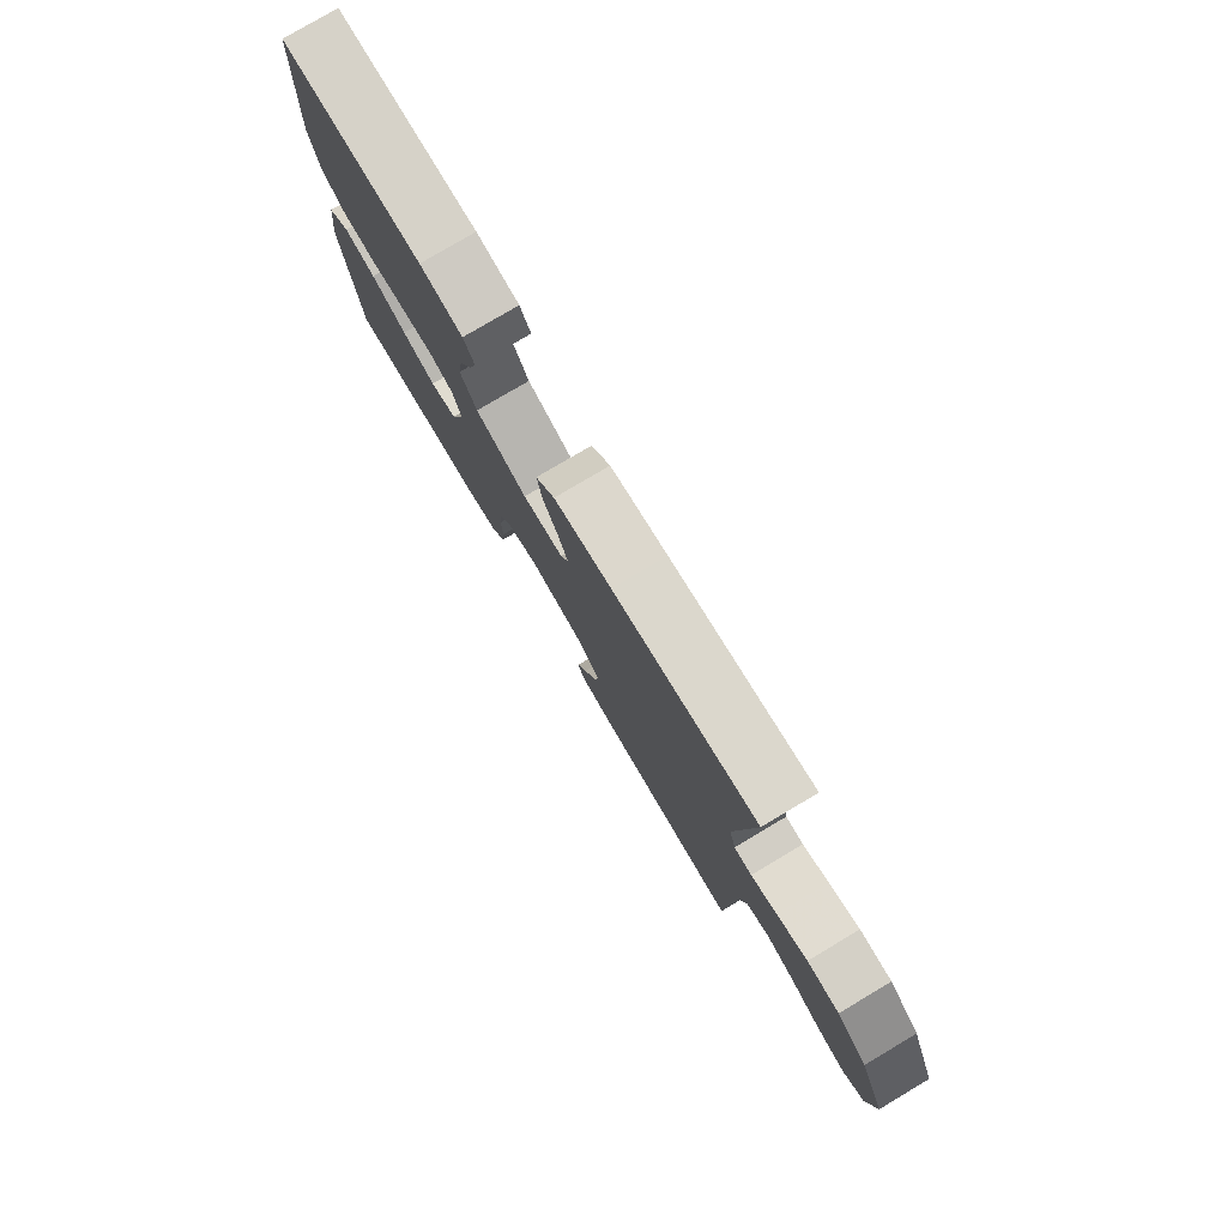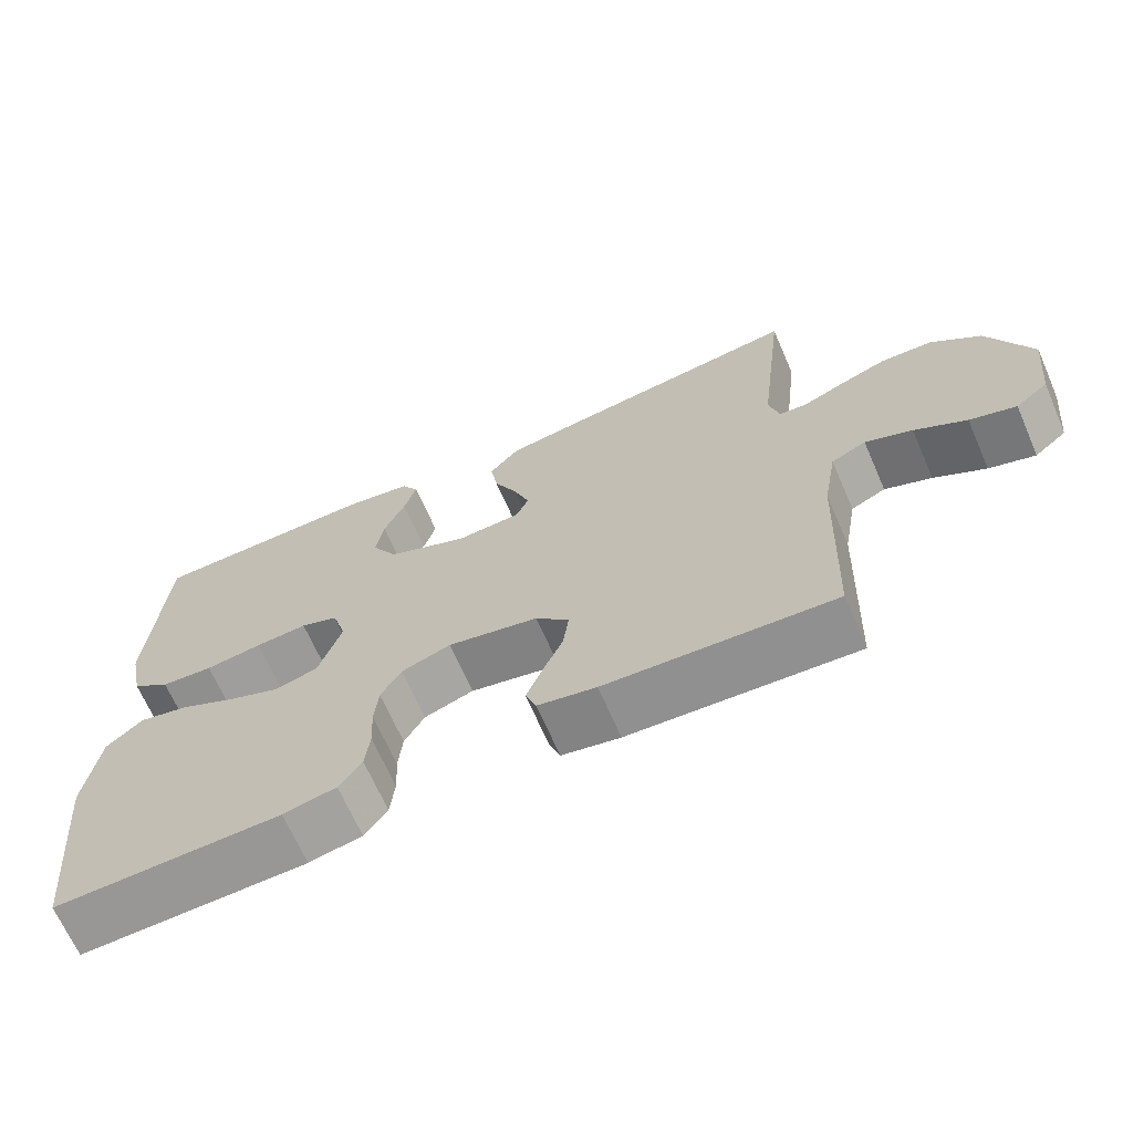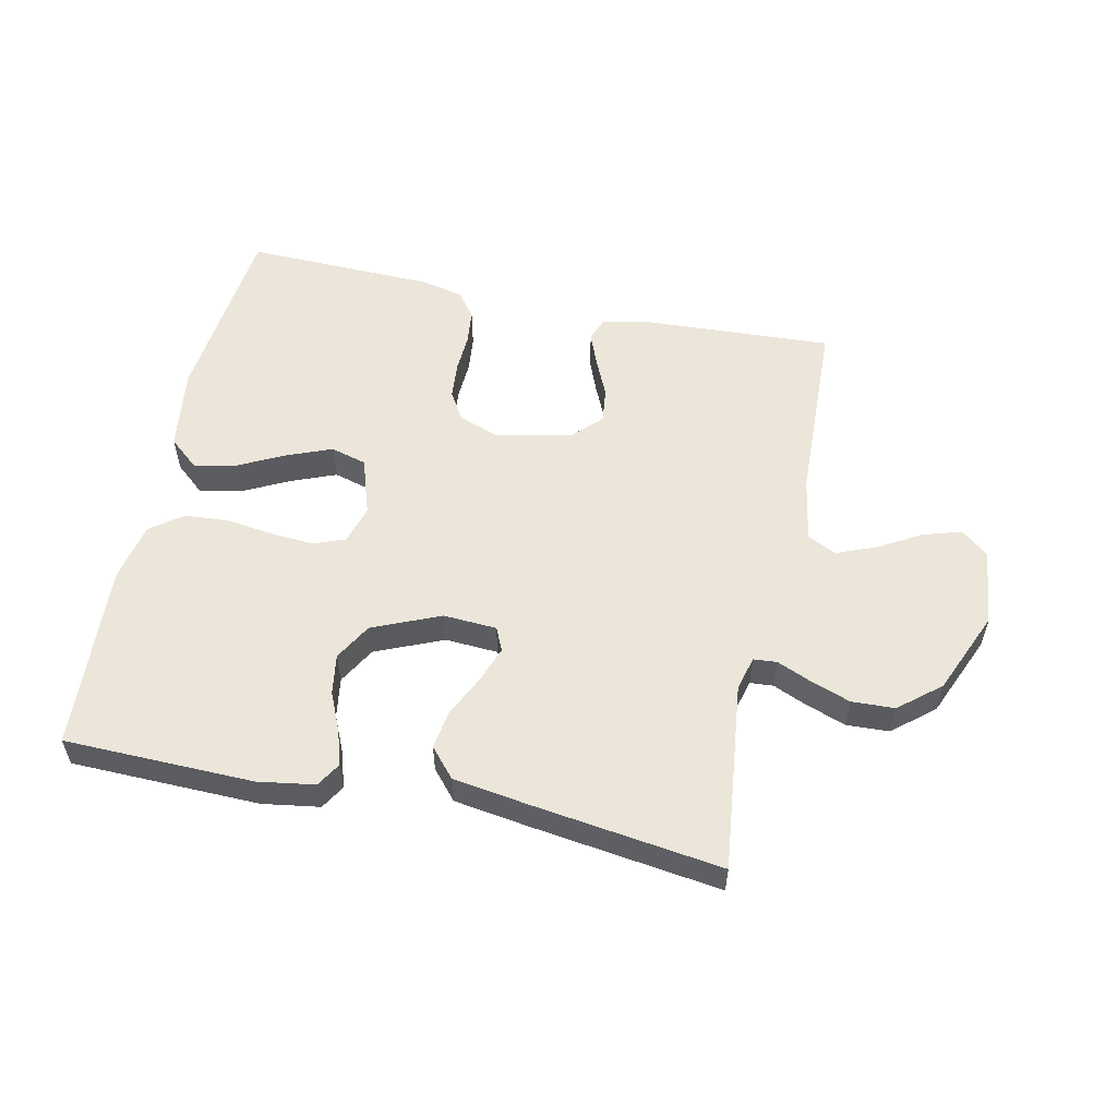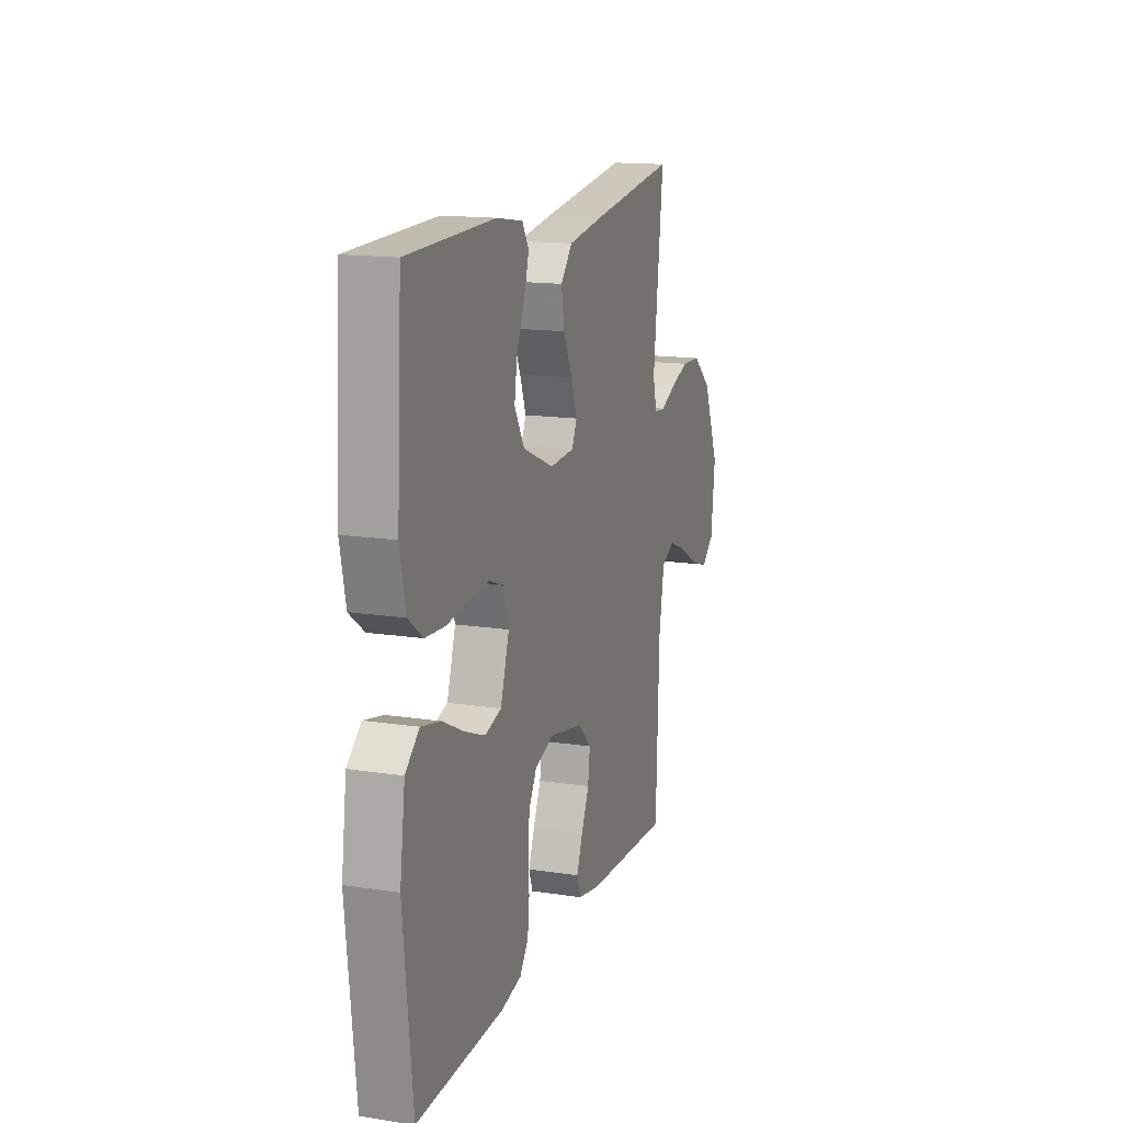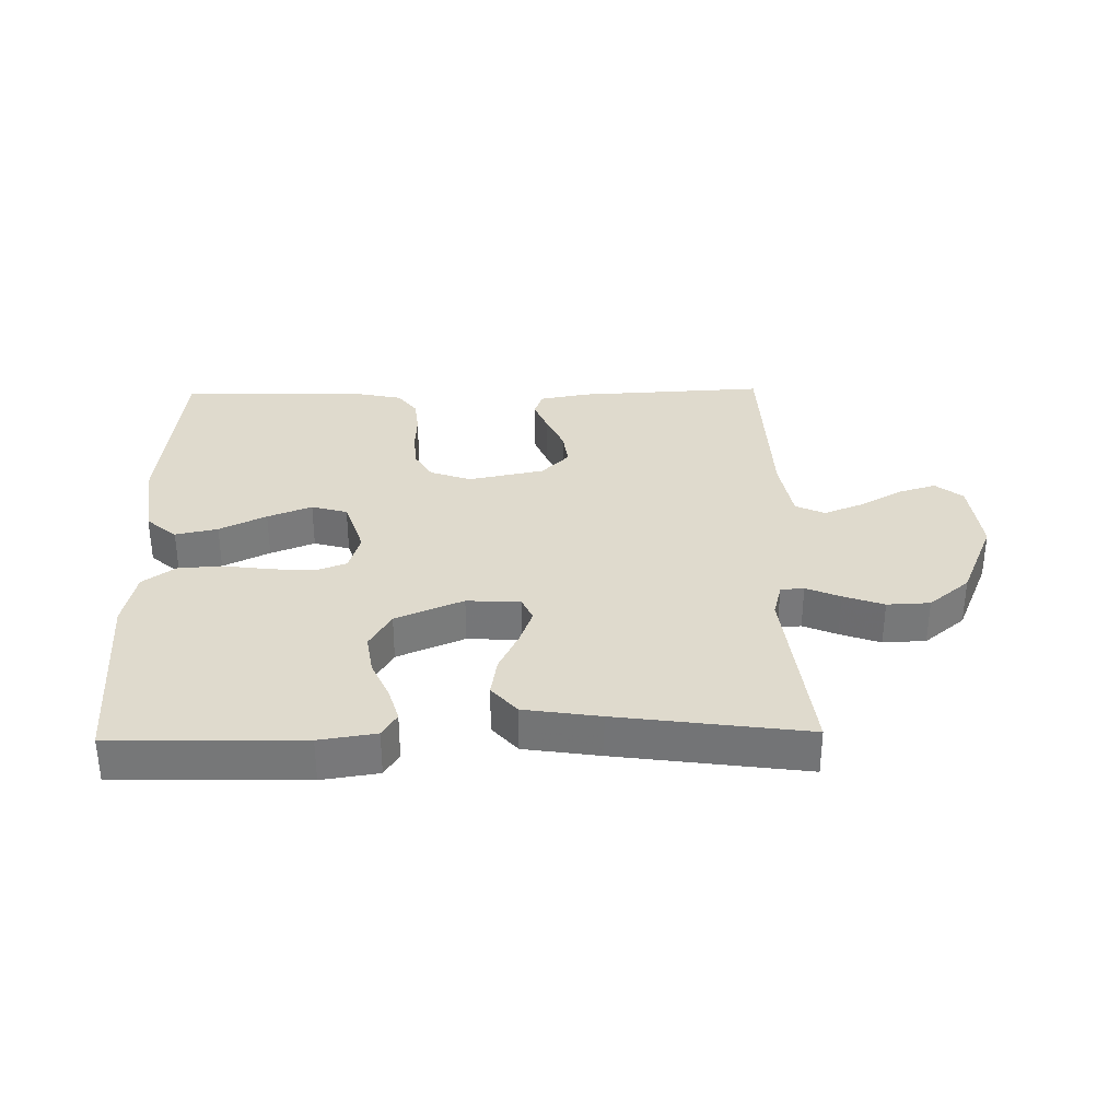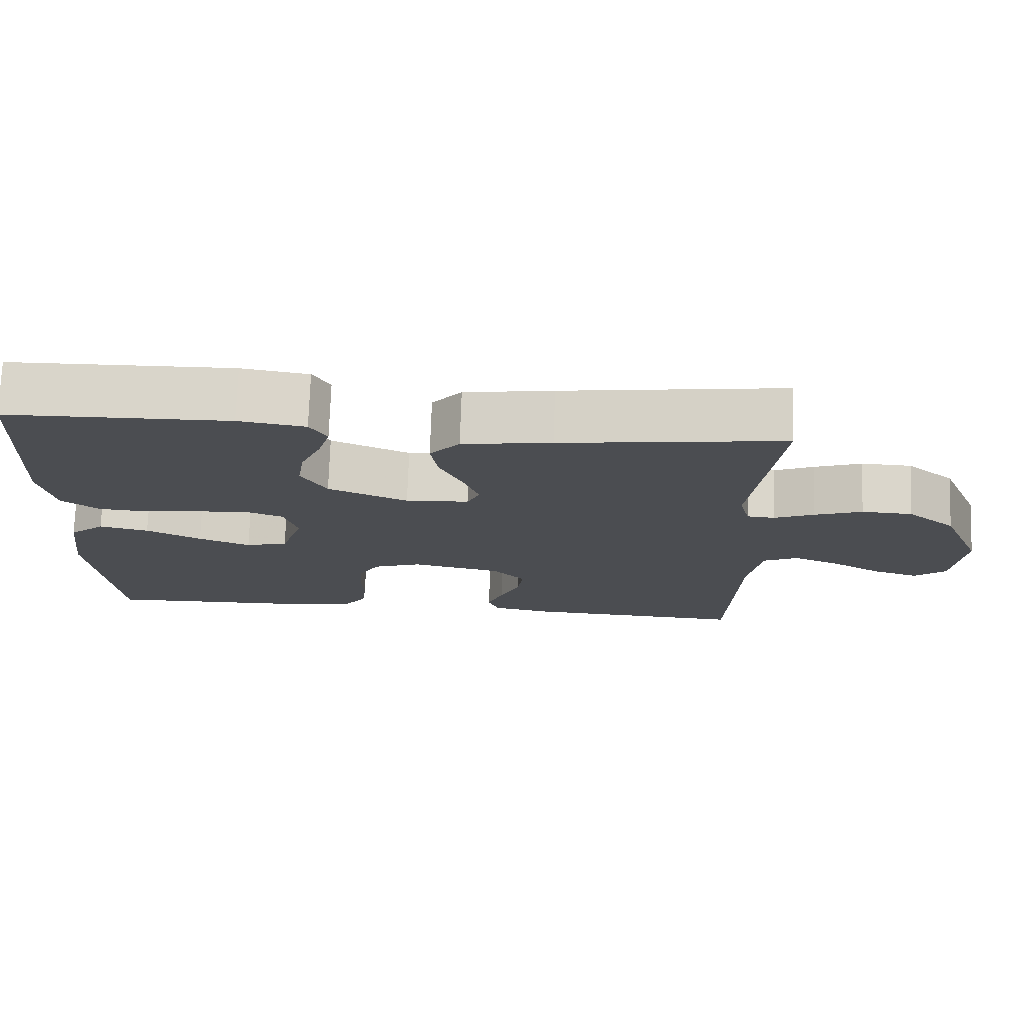
<metadata>
{"format":"obj","ext":"obj","renderer":"f3d","projection":"perspective","resolution":1024,"background":"white","views":[{"elev":78.7,"azim":59.3,"up":"+Z"},{"elev":-67.4,"azim":23.6,"up":"+Z"},{"elev":55.6,"azim":12.1,"up":"+Y"},{"elev":15.1,"azim":-71.8,"up":"+Z"},{"elev":32.9,"azim":-1.0,"up":"+Y"},{"elev":74.3,"azim":2.0,"up":"+Z"}]}
</metadata>
<code>
v 0.5 0.07 -0.5
v 0.2 0.07 -0.484
v 0.123 0.07 -0.469
v 0.109 0.07 -0.431
v 0.13 0.07 -0.378
v 0.157 0.07 -0.318
v 0.164 0.07 -0.262
v 0.12 0.07 -0.217
v 0 0.07 -0.192
v -0.065 0.07 -0.215
v -0.092 0.07 -0.261
v -0.097 0.07 -0.319
v -0.094 0.07 -0.38
v -0.1 0.07 -0.436
v -0.13 0.07 -0.477
v -0.2 0.07 -0.492
v -0.5 0.07 -0.5
v -0.531 0.07 -0.2
v -0.513 0.07 -0.069
v -0.465 0.07 -0.028
v -0.398 0.07 -0.043
v -0.324 0.07 -0.08
v -0.254 0.07 -0.108
v -0.197 0.07 -0.092
v -0.167 0.07 0
v -0.185 0.07 0.061
v -0.235 0.07 0.08
v -0.304 0.07 0.075
v -0.379 0.07 0.065
v -0.448 0.07 0.07
v -0.499 0.07 0.108
v -0.518 0.07 0.2
v -0.5 0.07 0.5
v -0.2 0.07 0.506
v -0.11 0.07 0.492
v -0.087 0.07 0.454
v -0.103 0.07 0.4
v -0.131 0.07 0.337
v -0.141 0.07 0.273
v -0.107 0.07 0.214
v 0 0.07 0.168
v 0.085 0.07 0.173
v 0.102 0.07 0.21
v 0.081 0.07 0.268
v 0.05 0.07 0.333
v 0.04 0.07 0.395
v 0.08 0.07 0.441
v 0.2 0.07 0.459
v 0.5 0.07 0.5
v 0.465 0.07 0.2
v 0.479 0.07 0.146
v 0.516 0.07 0.143
v 0.57 0.07 0.166
v 0.634 0.07 0.189
v 0.702 0.07 0.186
v 0.767 0.07 0.132
v 0.823 0.07 0
v 0.809 0.07 -0.123
v 0.766 0.07 -0.158
v 0.705 0.07 -0.139
v 0.637 0.07 -0.1
v 0.575 0.07 -0.075
v 0.529 0.07 -0.097
v 0.511 0.07 -0.2
v 0.5 0 -0.5
v 0.2 0 -0.484
v 0.123 0 -0.469
v 0.109 0 -0.431
v 0.13 0 -0.378
v 0.157 0 -0.318
v 0.164 0 -0.262
v 0.12 0 -0.217
v 0 0 -0.192
v -0.065 0 -0.215
v -0.092 0 -0.261
v -0.097 0 -0.319
v -0.094 0 -0.38
v -0.1 0 -0.436
v -0.13 0 -0.477
v -0.2 0 -0.492
v -0.5 0 -0.5
v -0.531 0 -0.2
v -0.513 0 -0.069
v -0.465 0 -0.028
v -0.398 0 -0.043
v -0.324 0 -0.08
v -0.254 0 -0.108
v -0.197 0 -0.092
v -0.167 0 0
v -0.185 0 0.061
v -0.235 0 0.08
v -0.304 0 0.075
v -0.379 0 0.065
v -0.448 0 0.07
v -0.499 0 0.108
v -0.518 0 0.2
v -0.5 0 0.5
v -0.2 0 0.506
v -0.11 0 0.492
v -0.087 0 0.454
v -0.103 0 0.4
v -0.131 0 0.337
v -0.141 0 0.273
v -0.107 0 0.214
v 0 0 0.168
v 0.085 0 0.173
v 0.102 0 0.21
v 0.081 0 0.268
v 0.05 0 0.333
v 0.04 0 0.395
v 0.08 0 0.441
v 0.2 0 0.459
v 0.5 0 0.5
v 0.465 0 0.2
v 0.479 0 0.146
v 0.516 0 0.143
v 0.57 0 0.166
v 0.634 0 0.189
v 0.702 0 0.186
v 0.767 0 0.132
v 0.823 0 0
v 0.809 0 -0.123
v 0.766 0 -0.158
v 0.705 0 -0.139
v 0.637 0 -0.1
v 0.575 0 -0.075
v 0.529 0 -0.097
v 0.511 0 -0.2
f 59 60 61
f 58 59 61
f 57 58 61
f 56 57 61
f 55 56 61
f 54 55 61
f 53 54 61
f 52 53 61
f 51 52 61 62
f 48 49 50
f 47 48 50
f 46 47 50
f 45 46 50
f 44 45 50
f 43 44 50 51
f 51 62 63
f 43 51 63
f 42 43 63
f 36 37 38
f 35 36 38
f 34 35 38
f 33 34 38
f 32 33 38
f 31 32 38
f 30 31 38
f 29 30 38
f 28 29 38
f 27 28 38 39
f 26 27 39 40
f 20 21 22
f 19 20 22
f 18 19 22
f 17 18 22
f 16 17 22
f 15 16 22
f 14 15 22
f 13 14 22
f 12 13 22
f 11 12 22 23
f 10 11 23 24
f 4 5 6
f 3 4 6
f 2 3 6
f 1 2 6
f 64 1 6
f 64 6 7
f 64 7 8
f 63 64 8
f 42 63 8
f 41 42 8
f 41 8 9
f 40 41 9
f 26 40 9
f 25 26 9
f 9 10 24 25
f 125 124 123
f 125 123 122
f 125 122 121
f 125 121 120
f 125 120 119
f 125 119 118
f 125 118 117
f 125 117 116
f 126 125 116 115
f 114 113 112
f 114 112 111
f 114 111 110
f 114 110 109
f 114 109 108
f 115 114 108 107
f 127 126 115
f 127 115 107
f 127 107 106
f 102 101 100
f 102 100 99
f 102 99 98
f 102 98 97
f 102 97 96
f 102 96 95
f 102 95 94
f 102 94 93
f 102 93 92
f 103 102 92 91
f 104 103 91 90
f 86 85 84
f 86 84 83
f 86 83 82
f 86 82 81
f 86 81 80
f 86 80 79
f 86 79 78
f 86 78 77
f 86 77 76
f 87 86 76 75
f 88 87 75 74
f 70 69 68
f 70 68 67
f 70 67 66
f 70 66 65
f 70 65 128
f 71 70 128
f 72 71 128
f 72 128 127
f 72 127 106
f 72 106 105
f 73 72 105
f 73 105 104
f 73 104 90
f 73 90 89
f 89 88 74 73
f 1 65 66 2
f 2 66 67 3
f 3 67 68 4
f 4 68 69 5
f 5 69 70 6
f 6 70 71 7
f 7 71 72 8
f 8 72 73 9
f 9 73 74 10
f 10 74 75 11
f 11 75 76 12
f 12 76 77 13
f 13 77 78 14
f 14 78 79 15
f 15 79 80 16
f 16 80 81 17
f 17 81 82 18
f 18 82 83 19
f 19 83 84 20
f 20 84 85 21
f 21 85 86 22
f 22 86 87 23
f 23 87 88 24
f 24 88 89 25
f 25 89 90 26
f 26 90 91 27
f 27 91 92 28
f 28 92 93 29
f 29 93 94 30
f 30 94 95 31
f 31 95 96 32
f 32 96 97 33
f 33 97 98 34
f 34 98 99 35
f 35 99 100 36
f 36 100 101 37
f 37 101 102 38
f 38 102 103 39
f 39 103 104 40
f 40 104 105 41
f 41 105 106 42
f 42 106 107 43
f 43 107 108 44
f 44 108 109 45
f 45 109 110 46
f 46 110 111 47
f 47 111 112 48
f 48 112 113 49
f 49 113 114 50
f 50 114 115 51
f 51 115 116 52
f 52 116 117 53
f 53 117 118 54
f 54 118 119 55
f 55 119 120 56
f 56 120 121 57
f 57 121 122 58
f 58 122 123 59
f 59 123 124 60
f 60 124 125 61
f 61 125 126 62
f 62 126 127 63
f 63 127 128 64
f 64 128 65 1

</code>
